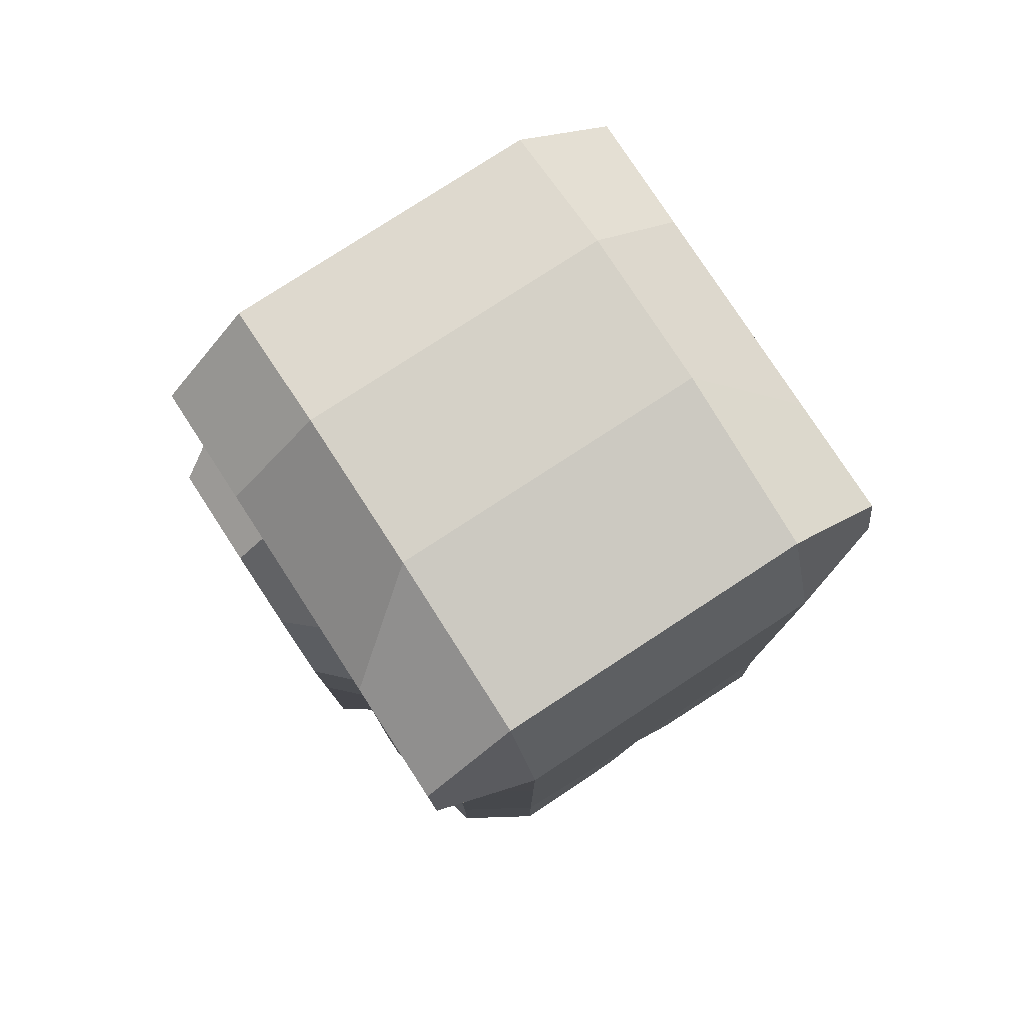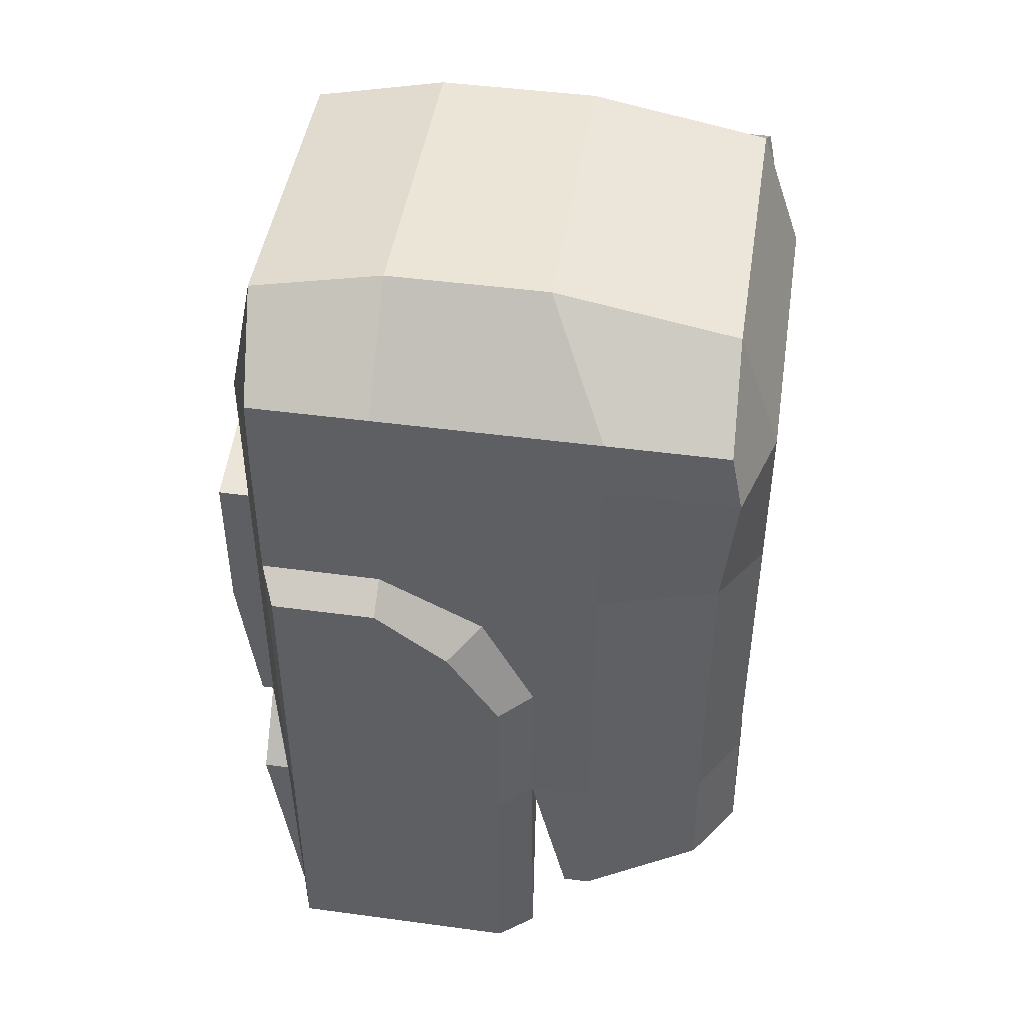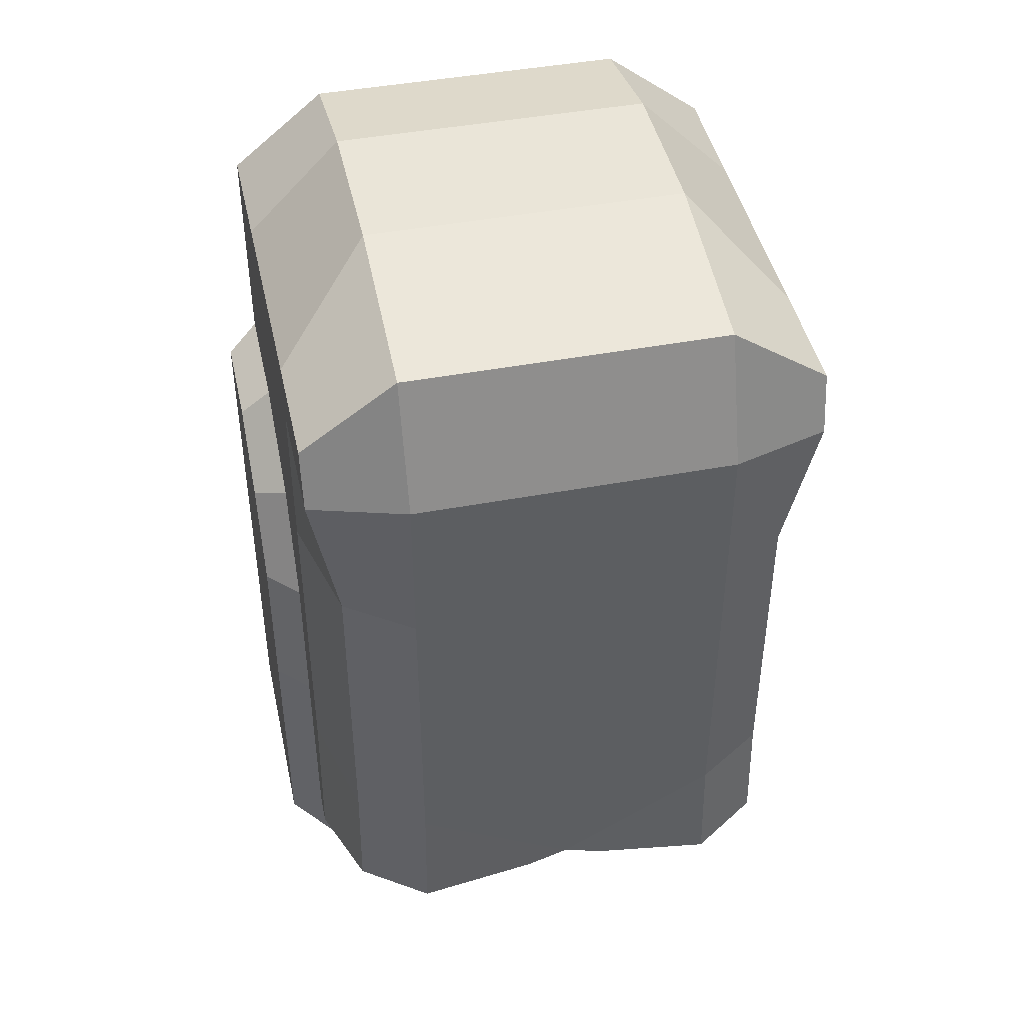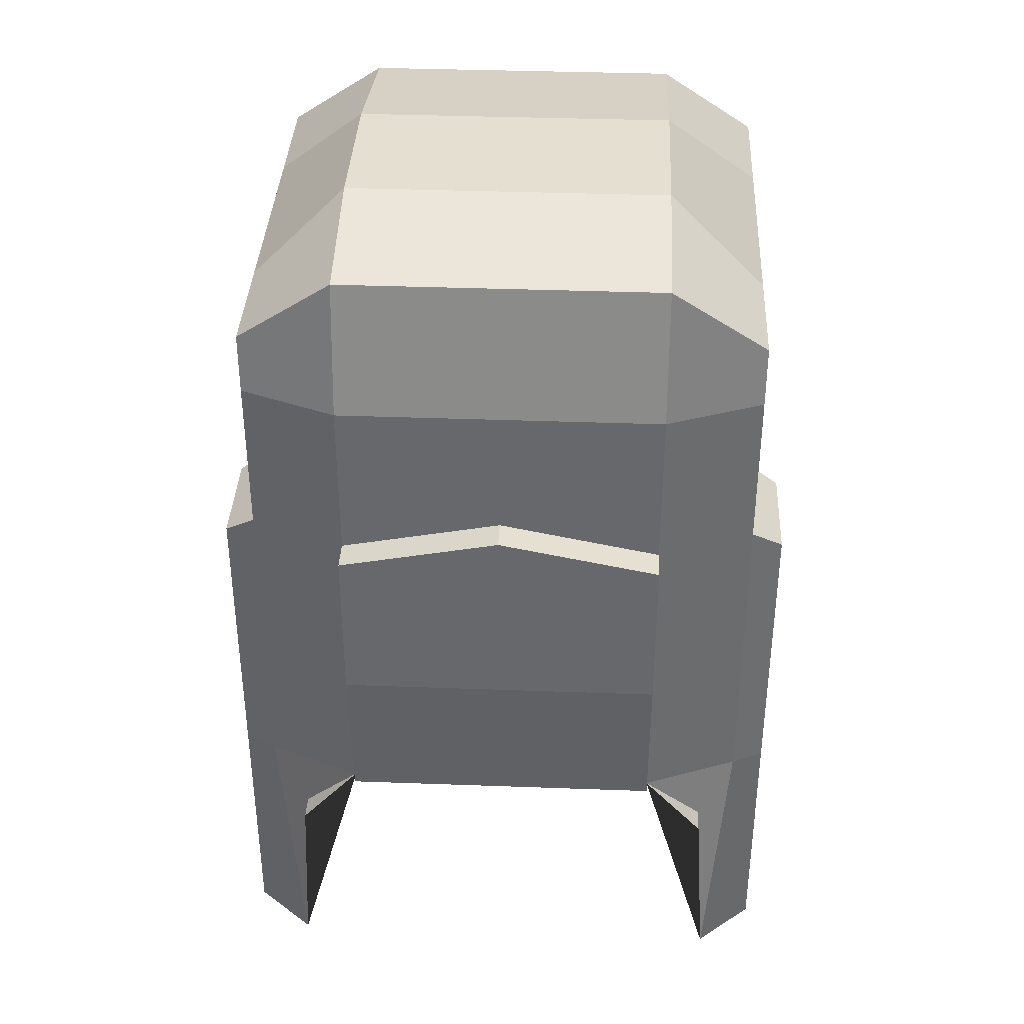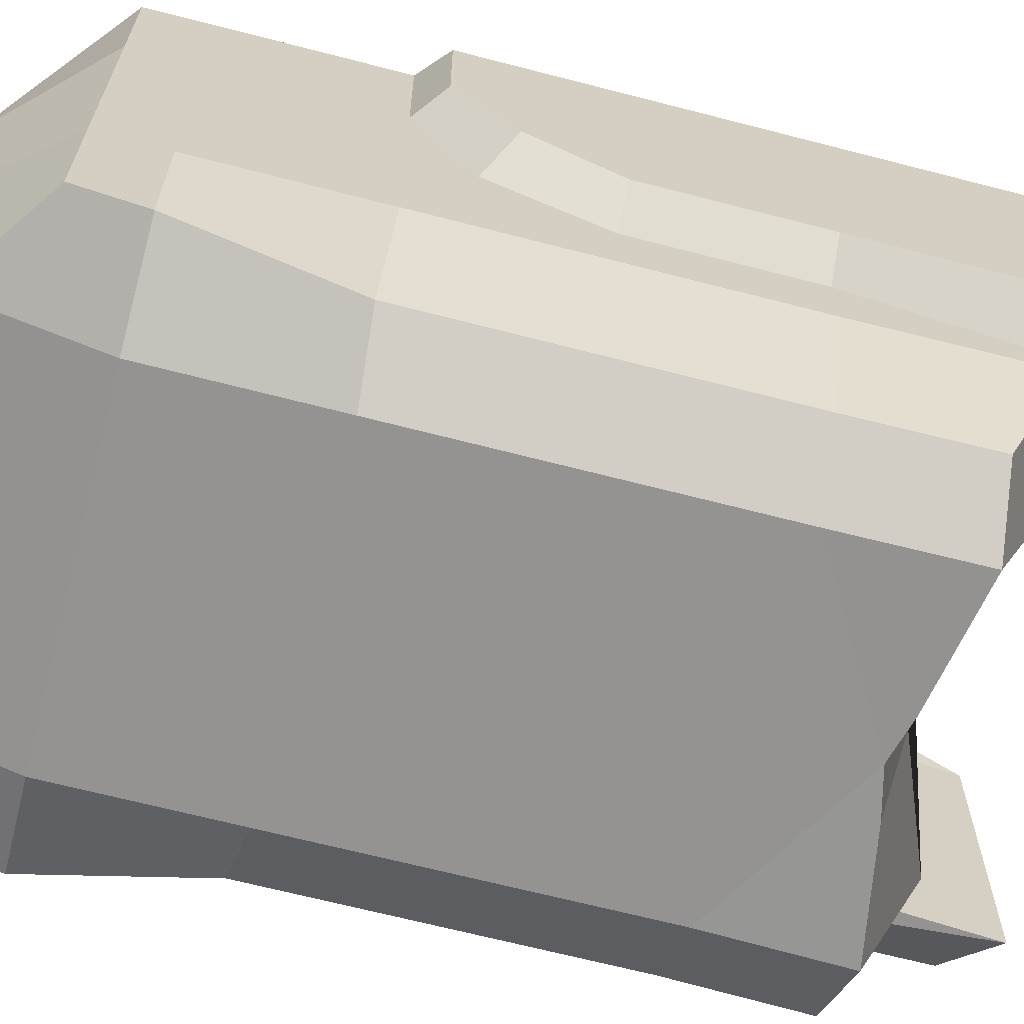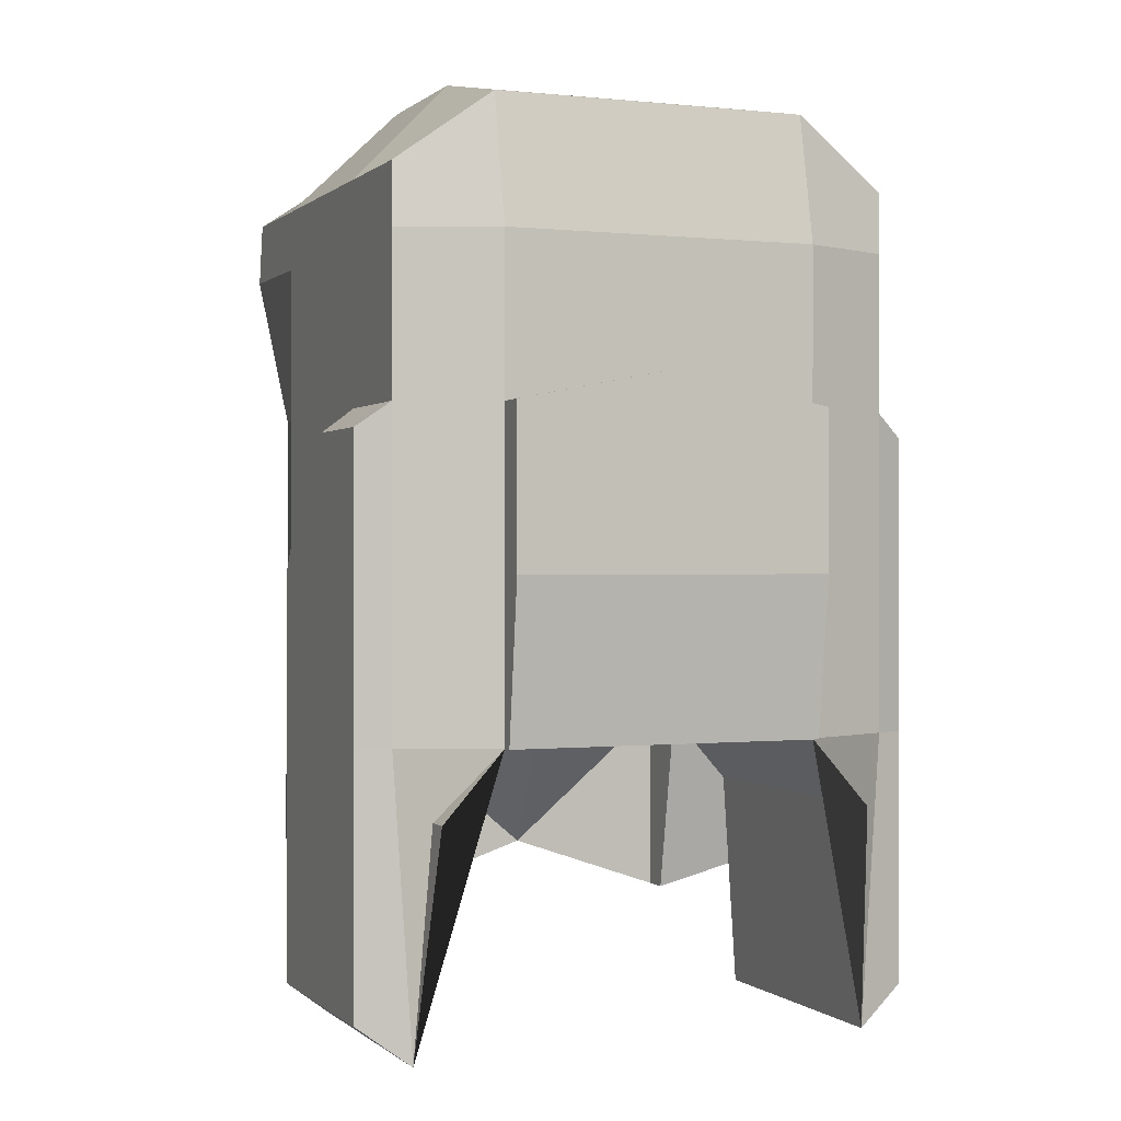
<metadata>
{"format":"obj","ext":"obj","renderer":"f3d","projection":"perspective","resolution":1024,"background":"white","views":[{"elev":78.8,"azim":146.9,"up":"+Y"},{"elev":45.9,"azim":98.8,"up":"+Y"},{"elev":44.7,"azim":167.7,"up":"+Y"},{"elev":37.3,"azim":2.7,"up":"+Y"},{"elev":-66.8,"azim":-104.6,"up":"+Z"},{"elev":0.1,"azim":-22.1,"up":"+Y"}]}
</metadata>
<code>
o Cube_Cube.001
v -0.8 -1 0.8804
v -0.8 0.6924 0.8766
v -0.711 -0.982 -0.5735
v -0.8 0.6924 -0.5766
v -0.8 -1 0
v -0.8 0 0.8804
v -0.8 0.6924 0
v -0.711 0.01797 -0.5735
v -0.8 -0.1731 0.1686
v -0.8 0.5 0.8804
v -0.8 0.6924 -0.2
v -0.711 -0.482 -0.5735
v -0.5 -1 -0.7
v -0.5 0.9082 0.9177
v -0.8 -1 -0.2
v -0.8 -0.5 0.8804
v -0.8 0.6924 0.5
v -0.8 0.5 -0.6145
v -0.5 0.8956 -0.5639
v -0.5 -1 1
v -0.5 1 0.2
v -0.5 -1 0
v -0.5 0 1
v -0.5 0 -0.7
v -0.8 0 -0.2
v -0.8 0 0.5
v -0.8 -0.5 0
v -0.8 0.5 0
v -0.8 0.5 0.5
v -0.7367 -1.921 0.8804
v -0.8 -0.5 -0.2
v -0.5 0.5 -0.7
v -0.5 -0.5 -0.7
v -0.5 -0.5 1
v -0.5 -1 -0.2
v -0.5 -1 0.5
v -0.5 1 0
v -0.5 1 0.5
v -0.5 0.5 1
v -0.8 0.5 -0.2
v -0.5 -1 1.038
v -0.5 0 1.1
v -0.5 -0.5 1.1
v -0.9 -1 0.8325
v -0.9 -1 0.1016
v -0.9 -0.07529 0.8325
v -0.9 -0.2484 0.2702
v -0.9 -1 0.5
v -0.9 -0.5 0.8325
v -0.9 -0.07529 0.5
v -0.9 -0.5 0.1016
v -0.9 -0.5 0.5
v -0.7367 -1.921 0
v -0.7367 -1.921 0.5
v -0.6899 -1.214 1
v -0.6899 -1.214 0
v -0.6899 -1.214 0.5
v -0.9 -1.8 0.8325
v -0.9 -1.8 0.1016
v -0.9 -1.8 0.5
v -0.7177 -1.368 -0.5836
v -0.8067 -1.523 -0.1246
v -0.133 -1.327 -0.7101
v -0.5067 -1.395 -0.7101
v -0.8067 -1.523 -0.2101
v -0.133 -1.45 -0.2101
v -0.5067 -1.6 -0.1246
v -0.5067 -1.6 -0.2101
v 0.8 -1 0.8804
v 0.8 0.6924 0.8766
v 0.711 -0.982 -0.5735
v 0.8 0.6924 -0.5766
v 0.8 -1 0
v 0.8 0 0.8804
v 0.8 0.6924 0
v 0.711 0.01797 -0.5735
v 0 -1.295 -0.7
v 0 0.8956 -0.5639
v 0 -1 1
v 0 0.9082 0.9177
v 0 1 0.2
v 0 -1 0
v 0 0.1 1
v 0 0 -0.7
v 0.8 -0.1731 0.1686
v 0.8 0.5 0.8804
v 0.8 0.6924 -0.2
v 0.711 -0.482 -0.5735
v 0.5 -1 -0.7
v 0.5 0.9082 0.9177
v 0.8 -1 -0.2
v 0.8 -0.5 0.8804
v 0.8 0.6924 0.5
v 0.8 0.5 -0.6145
v 0.5 0.8956 -0.5639
v 0.5 -1 1
v 0 1 0.5
v 0 1 0
v 0.5 1 0.2
v 0 -1 0.5
v 0 -1.425 -0.2
v 0.5 -1 0
v 0.5 0 1
v 0 0.5 1
v 0.5 0 -0.7
v 0 -0.5 -0.7
v 0 0.5 -0.7
v 0.8 0 -0.2
v 0.8 0 0.5
v 0.8 -0.5 0
v 0.8 0.5 0
v 0.8 0.5 0.5
v 0.7367 -1.921 0.8804
v 0.8 -0.5 -0.2
v 0.5 0.5 -0.7
v 0.5 -0.5 -0.7
v 0.5 -0.5 1
v 0.5 -1 -0.2
v 0.5 -1 0.5
v 0.5 1 0
v 0.5 1 0.5
v 0.5 0.5 1
v 0.8 0.5 -0.2
v 0 -1 1.038
v 0 0.1 1.1
v 0.5 -1 1.038
v 0.5 0 1.1
v 0 -0.5 1.1
v 0.5 -0.5 1.1
v 0.9 -1 0.8325
v 0.9 -1 0.1016
v 0.9 -0.07529 0.8325
v 0.9 -0.2484 0.2702
v 0.9 -1 0.5
v 0.9 -0.5 0.8325
v 0.9 -0.07529 0.5
v 0.9 -0.5 0.1016
v 0.9 -0.5 0.5
v 0.7367 -1.921 0
v 0.7367 -1.921 0.5
v 0.6899 -1.214 1
v 0.6899 -1.214 0
v 0.6899 -1.214 0.5
v 0.9 -1.8 0.8325
v 0.9 -1.8 0.1016
v 0.9 -1.8 0.5
v 0.7177 -1.368 -0.5836
v 0.8067 -1.523 -0.1246
v 0.133 -1.327 -0.7101
v 0.5067 -1.395 -0.7101
v 0.8067 -1.523 -0.2101
v 0.133 -1.45 -0.2101
v 0.5067 -1.6 -0.1246
v 0.5067 -1.6 -0.2101
f 40 11 4 18
f 39 14 2 10
f 38 17 2 14
f 37 11 7 21
f 36 100 79 20
f 35 101 82 22
f 34 23 6 16
f 34 20 41 43
f 33 24 84 106
f 32 19 78 107
f 31 25 8 12
f 6 26 50 46
f 29 17 7 28
f 26 29 28 9
f 6 10 29 26
f 10 2 17 29
f 26 9 47 50
f 16 6 46 49
f 9 27 51 47
f 15 31 12 3
f 5 27 31 15
f 27 9 25 31
f 24 32 107 84
f 8 18 32 24
f 18 4 19 32
f 13 33 106 77
f 3 12 33 13
f 12 8 24 33
f 83 23 42 125
f 20 34 16 1
f 13 77 63 64
f 15 3 61 65
f 35 22 67 68
f 44 48 60 58
f 36 20 55 57
f 22 82 100 36
f 98 37 21 81
f 78 19 37 98
f 19 4 11 37
f 97 38 14 80
f 81 21 38 97
f 21 7 17 38
f 23 39 10 6
f 83 104 39 23
f 104 80 14 39
f 25 40 18 8
f 9 28 40 25
f 28 7 11 40
f 124 128 43 41
f 128 125 42 43
f 23 34 43 42
f 20 79 124 41
f 52 50 47 51
f 48 52 51 45
f 44 49 52 48
f 49 46 50 52
f 48 45 59 60
f 27 5 45 51
f 1 16 49 44
f 1 44 58 30
f 54 57 55 30
f 53 56 57 54
f 53 54 60 59
f 54 30 58 60
f 45 5 53 59
f 5 22 56 53
f 20 1 30 55
f 22 36 57 56
f 65 68 67 62
f 61 64 68 65
f 64 63 66 68
f 5 15 65 62
f 22 5 62 67
f 101 35 68 66
f 3 13 64 61
f 77 101 66 63
f 123 94 72 87
f 122 86 70 90
f 121 90 70 93
f 120 99 75 87
f 119 96 79 100
f 118 102 82 101
f 117 92 74 103
f 117 129 126 96
f 116 106 84 105
f 115 107 78 95
f 114 88 76 108
f 74 132 136 109
f 112 111 75 93
f 109 85 111 112
f 74 109 112 86
f 86 112 93 70
f 109 136 133 85
f 92 135 132 74
f 85 133 137 110
f 91 71 88 114
f 73 91 114 110
f 110 114 108 85
f 105 84 107 115
f 76 105 115 94
f 94 115 95 72
f 89 77 106 116
f 71 89 116 88
f 88 116 105 76
f 83 125 127 103
f 96 69 92 117
f 89 150 149 77
f 91 151 147 71
f 118 154 153 102
f 130 144 146 134
f 119 143 141 96
f 102 119 100 82
f 98 81 99 120
f 78 98 120 95
f 95 120 87 72
f 97 80 90 121
f 81 97 121 99
f 99 121 93 75
f 103 74 86 122
f 83 103 122 104
f 104 122 90 80
f 108 76 94 123
f 85 108 123 111
f 111 123 87 75
f 124 126 129 128
f 128 129 127 125
f 103 127 129 117
f 96 126 124 79
f 138 137 133 136
f 134 131 137 138
f 130 134 138 135
f 135 138 136 132
f 134 146 145 131
f 110 137 131 73
f 69 130 135 92
f 69 113 144 130
f 140 113 141 143
f 139 140 143 142
f 139 145 146 140
f 140 146 144 113
f 131 145 139 73
f 73 139 142 102
f 96 141 113 69
f 102 142 143 119
f 151 148 153 154
f 147 151 154 150
f 150 154 152 149
f 73 148 151 91
f 102 153 148 73
f 101 152 154 118
f 71 147 150 89
f 77 149 152 101

</code>
